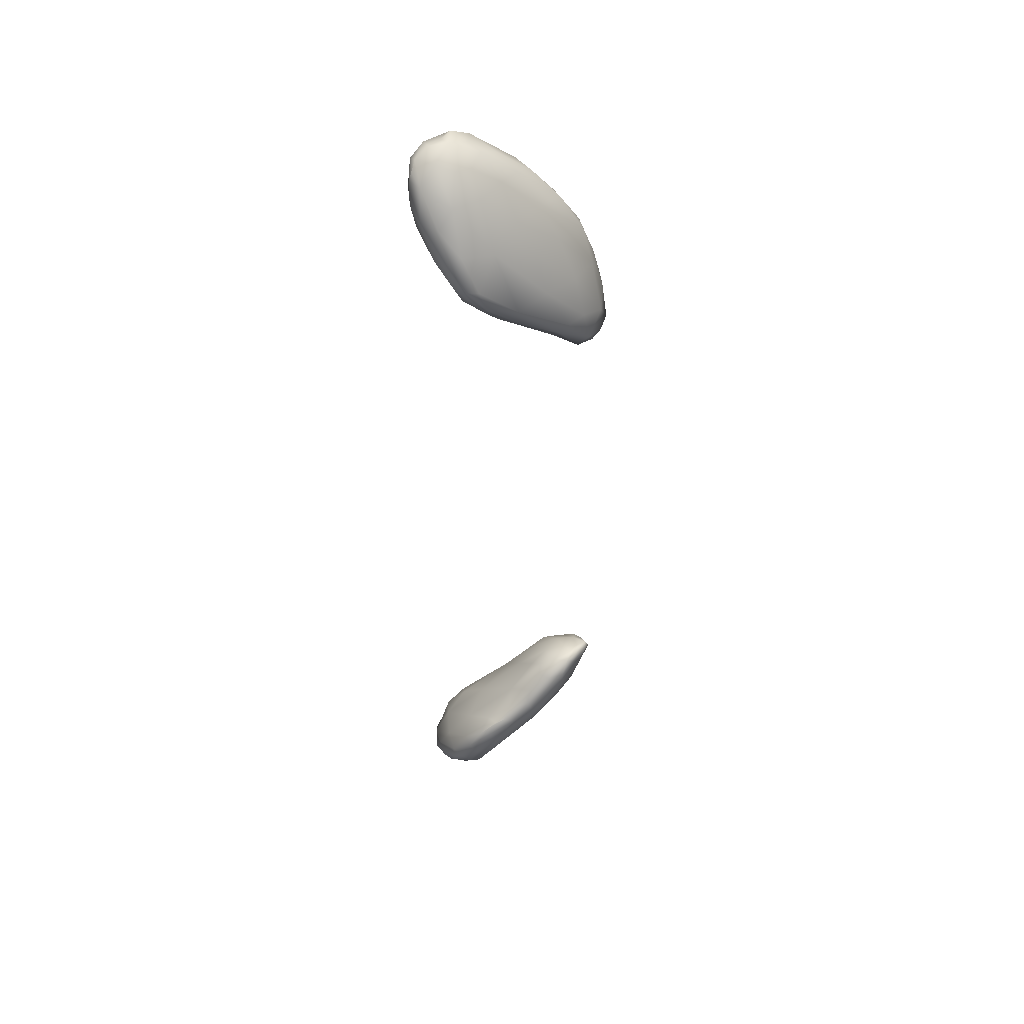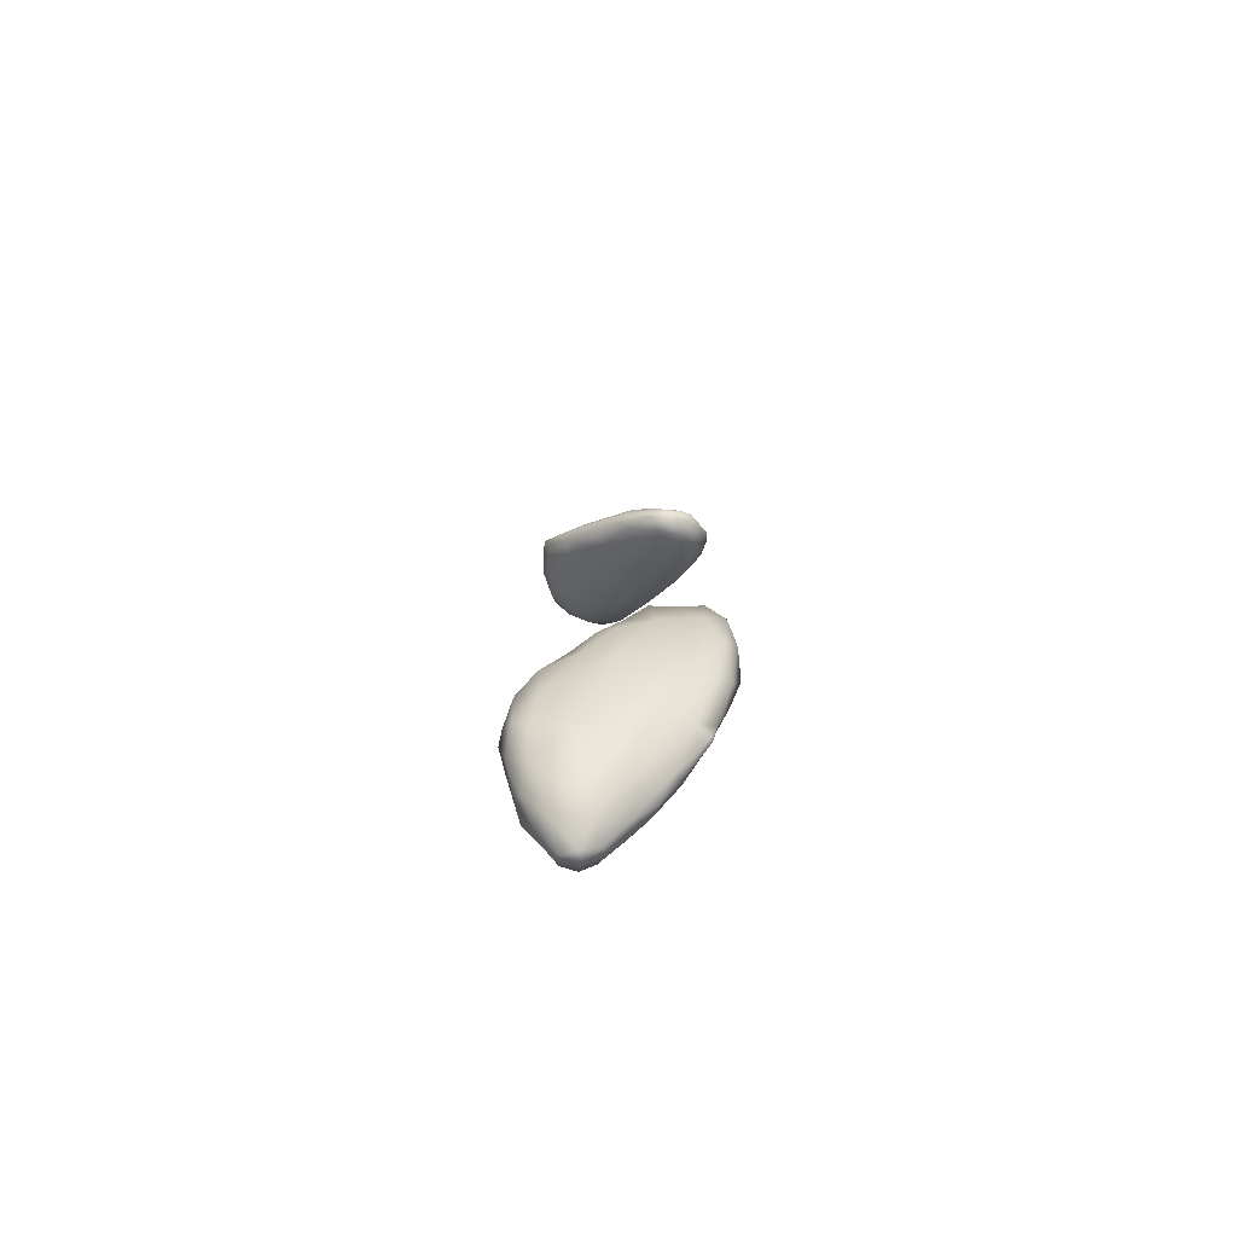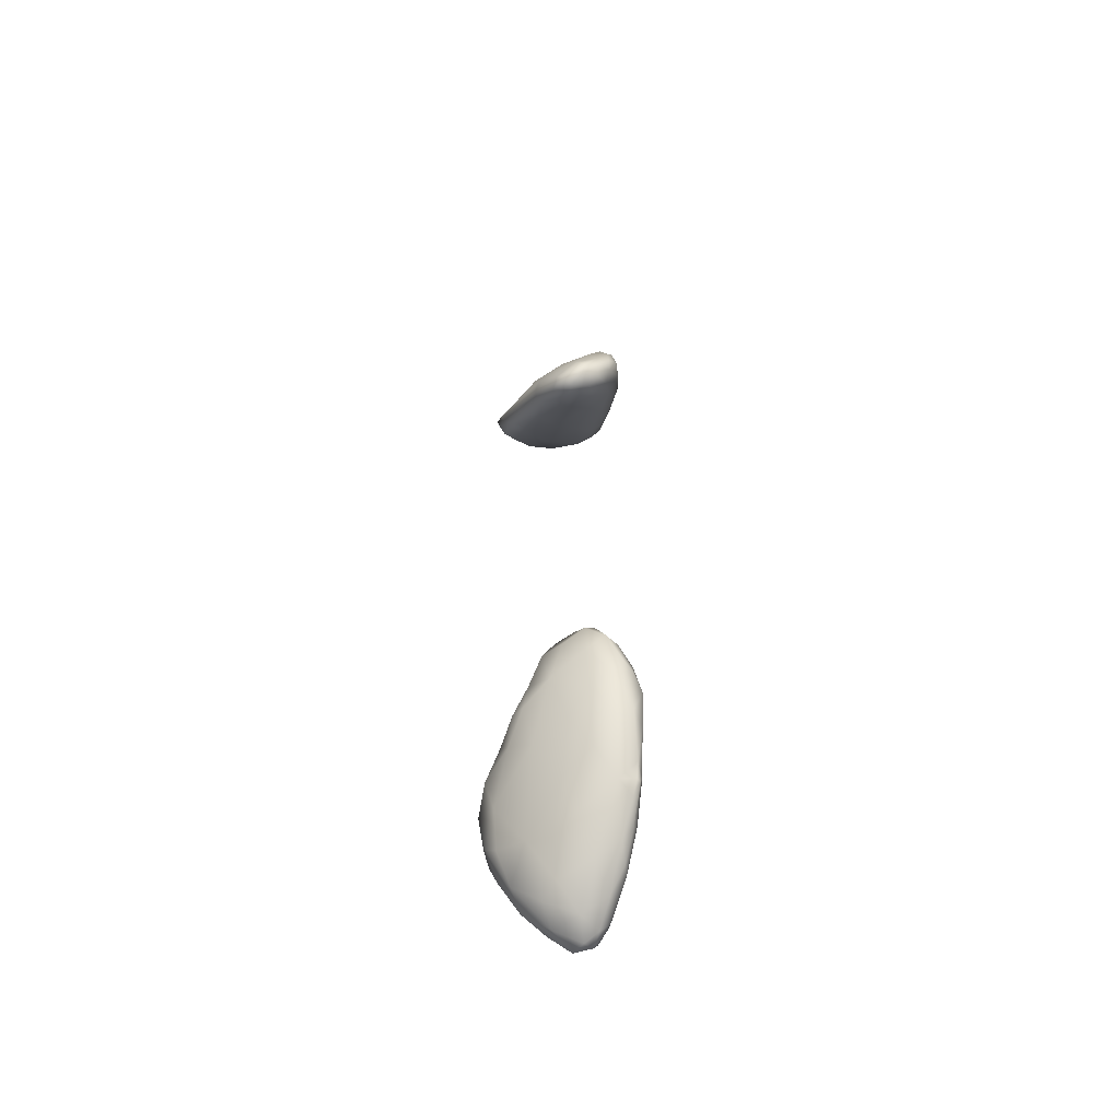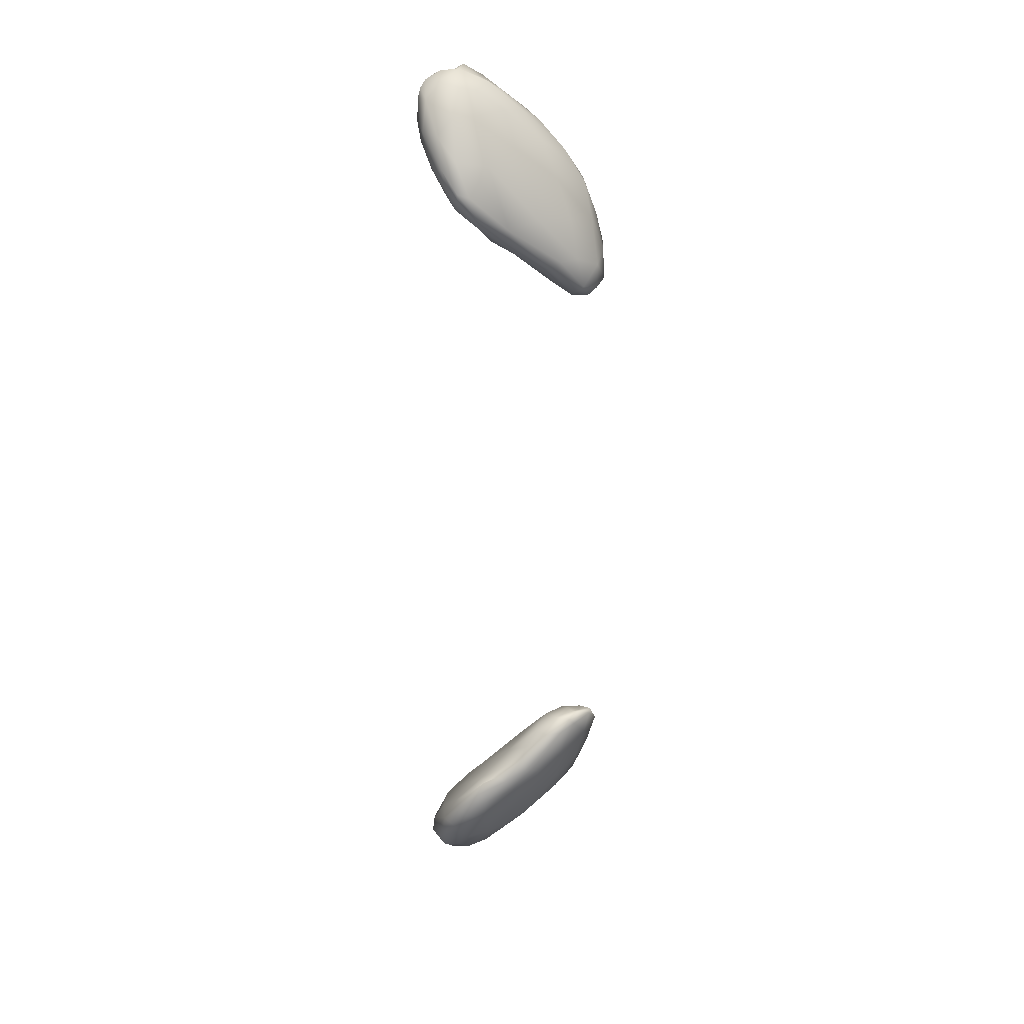
<metadata>
{"format":"obj","ext":"obj","renderer":"f3d","projection":"perspective","resolution":1024,"background":"white","views":[{"elev":48.1,"azim":83.0,"up":"+Z"},{"elev":-79.4,"azim":132.3,"up":"+Z"},{"elev":-59.3,"azim":167.3,"up":"+Z"},{"elev":27.1,"azim":93.4,"up":"+Z"}]}
</metadata>
<code>
v 7448 6463 4408
v 7405 6483 4413
v 7431 6497 4407
v 7500 6494 4434
v 7403 6529 4418
v 7452 6553 4431
v 7391 6460 4449
v 7443 6442 4452
v 7504 6452 4460
v 7378 6527 4448
v 7533 6545 4463
v 7395 6596 4460
v 7514 6598 4478
v 7419 6433 4478
v 7564 6470 4493
v 7370 6489 4482
v 7599 6518 4523
v 7361 6615 4512
v 7444 6654 4502
v 7518 6427 4513
v 7471 6430 4533
v 7360 6551 4517
v 7588 6616 4568
v 7373 6648 4506
v 7498 6713 4571
v 7539 6672 4567
v 7391 6692 4535
v 7566 6450 4524
v 7404 6456 4516
v 7623 6478 4577
v 7370 6514 4563
v 7366 6705 4564
v 7556 6437 4587
v 7642 6559 4588
v 7662 6529 4620
v 7353 6691 4592
v 7381 6766 4597
v 7418 6787 4621
v 7596 6455 4587
v 7397 6481 4591
v 7355 6634 4597
v 7462 6473 4622
v 7380 6536 4637
v 7366 6617 4661
v 7660 6607 4672
v 7369 6787 4625
v 7378 6793 4628
v 7563 6468 4646
v 7642 6475 4625
v 7536 6746 4638
v 7603 6746 4746
v 7359 6767 4665
v 7629 6477 4646
v 7413 6534 4663
v 7660 6502 4647
v 7482 6820 4680
v 7443 6873 4727
v 7684 6551 4697
v 7380 6812 4663
v 7402 6880 4757
v 7476 6590 4754
v 7361 6727 4736
v 7539 6824 4759
v 7565 6539 4736
v 7633 6515 4719
v 7666 6527 4710
v 7684 6612 4751
v 7649 6699 4781
v 7374 6846 4746
v 7398 6681 4778
v 7503 6883 4811
v 7459 6917 4843
v 7668 6562 4774
v 7674 6593 4775
v 7375 6790 4846
v 7632 6772 4840
v 7381 6886 4822
v 7628 6593 4801
v 7649 6735 4853
v 7376 6832 4810
v 7482 6715 4885
v 7661 6670 4815
v 7435 6928 4874
v 7569 6676 4870
v 7664 6603 4807
v 7584 6840 4879
v 7410 6910 4864
v 7659 6614 4814
v 7657 6644 4825
v 7400 6806 4906
v 7532 6747 4941
v 7439 6778 4916
v 7641 6720 4880
v 7624 6786 4906
v 7405 6899 4896
v 7477 6941 4942
v 7518 6908 4916
v 7631 6662 4847
v 7408 6860 4919
v 7443 6922 4938
v 7615 6731 4914
v 7557 6771 4970
v 7585 6764 4957
v 7604 6838 4963
v 7428 6901 4942
v 7521 6922 4985
v 7503 6795 4970
v 7604 6793 4953
v 7453 6838 4962
v 7563 6878 4973
v 7499 6925 4990
v 7576 6854 5000
v 7466 6893 4975
v 7540 6894 5003
v 7559 6818 4991
v 7513 6856 4998
v 7544 6871 5005
v 7515 6890 4992
v 7533 6847 6360
v 7584 6850 6376
v 7589 6785 6421
v 7534 6881 6359
v 7483 6883 6373
v 7555 6892 6366
v 7512 6913 6376
v 7541 6916 6383
v 7520 6776 6431
v 7458 6835 6413
v 7578 6881 6397
v 7460 6908 6393
v 7508 6936 6401
v 7453 6761 6478
v 7430 6880 6422
v 7625 6795 6460
v 7469 6930 6413
v 7619 6769 6460
v 7617 6819 6478
v 7427 6913 6446
v 7531 6917 6445
v 7433 6931 6472
v 7468 6930 6470
v 7536 6657 6533
v 7597 6688 6500
v 7636 6694 6507
v 7408 6826 6469
v 7390 6872 6503
v 7582 6864 6476
v 7462 6636 6584
v 7620 6761 6592
v 7407 6909 6516
v 7660 6689 6534
v 7408 6727 6548
v 7379 6773 6558
v 7553 6843 6575
v 7643 6636 6541
v 7666 6684 6578
v 7359 6762 6662
v 7483 6897 6563
v 7625 6587 6585
v 7668 6607 6581
v 7428 6908 6559
v 7416 6615 6633
v 7383 6627 6662
v 7389 6866 6609
v 7668 6544 6632
v 7542 6537 6648
v 7691 6603 6615
v 7362 6650 6701
v 7633 6516 6664
v 7443 6876 6647
v 7406 6871 6650
v 7440 6526 6702
v 7689 6552 6657
v 7698 6552 6683
v 7690 6583 6671
v 7363 6768 6743
v 7667 6518 6683
v 7405 6565 6691
v 7634 6629 6740
v 7520 6802 6681
v 7582 6738 6683
v 7580 6476 6714
v 7629 6482 6730
v 7363 6543 6790
v 7355 6625 6774
v 7383 6808 6729
v 7502 6465 6751
v 7661 6510 6735
v 7412 6820 6729
v 7554 6446 6782
v 7392 6526 6754
v 7657 6545 6756
v 7354 6649 6815
v 7482 6763 6762
v 7422 6469 6809
v 7584 6454 6812
v 7555 6695 6773
v 7372 6711 6830
v 7394 6751 6802
v 7476 6435 6847
v 7531 6435 6831
v 7384 6490 6839
v 7619 6495 6813
v 7362 6654 6854
v 7443 6707 6840
v 7514 6436 6889
v 7548 6460 6890
v 7590 6533 6854
v 7564 6602 6855
v 7362 6578 6904
v 7499 6662 6854
v 7410 6458 6889
v 7376 6537 6871
v 7453 6445 6912
v 7511 6443 6914
v 7383 6597 6919
v 7460 6617 6920
v 7412 6659 6880
v 7533 6546 6920
v 7484 6454 6929
v 7510 6500 6928
v 7506 6589 6908
v 7425 6480 6935
v 7395 6539 6936
v 7460 6539 6953
v 7414 6548 6954
v 7425 6588 6925
v 7458 6491 6946
v 7430 6522 6943
f 1 2 3
f 4 1 3
f 3 2 5
f 4 3 6
f 3 5 6
f 7 2 8
f 1 8 2
f 4 9 1
f 2 10 5
f 7 10 2
f 4 6 11
f 12 5 10
f 13 11 6
f 5 12 6
f 14 7 8
f 9 8 1
f 15 9 4
f 10 7 16
f 11 17 4
f 18 12 10
f 12 19 6
f 19 13 6
f 9 20 8
f 8 20 21
f 15 4 17
f 16 22 10
f 10 22 18
f 11 23 17
f 11 13 23
f 12 18 24
f 13 25 26
f 19 25 13
f 27 12 24
f 19 12 27
f 14 8 21
f 9 28 20
f 29 7 14
f 7 29 16
f 9 15 28
f 23 13 26
f 15 30 28
f 31 16 29
f 30 15 17
f 16 31 22
f 18 32 24
f 27 24 32
f 20 33 21
f 21 29 14
f 17 23 34
f 17 34 35
f 18 36 32
f 27 32 37
f 19 27 38
f 28 39 20
f 20 39 33
f 40 31 29
f 30 17 35
f 22 41 18
f 41 36 18
f 19 38 25
f 42 29 21
f 42 40 29
f 28 30 39
f 31 40 43
f 31 43 44
f 23 45 34
f 37 32 46
f 37 38 27
f 37 46 47
f 38 37 47
f 21 48 42
f 33 48 21
f 49 39 30
f 31 41 22
f 23 50 51
f 36 52 32
f 26 25 50
f 26 50 23
f 46 32 52
f 39 53 33
f 39 49 53
f 43 40 54
f 42 54 40
f 55 30 35
f 31 44 41
f 35 34 45
f 45 23 51
f 41 52 36
f 25 56 50
f 25 38 56
f 38 57 56
f 33 53 48
f 49 30 55
f 55 35 58
f 35 45 58
f 46 52 59
f 47 46 59
f 59 38 47
f 60 38 59
f 57 38 60
f 61 54 42
f 44 62 41
f 41 62 52
f 50 56 63
f 51 50 63
f 61 42 64
f 64 42 48
f 53 65 48
f 53 49 55
f 66 53 55
f 58 45 67
f 45 51 68
f 52 69 59
f 65 64 48
f 53 66 65
f 66 55 58
f 43 54 70
f 43 70 44
f 70 62 44
f 68 67 45
f 56 57 71
f 56 71 63
f 59 69 60
f 57 60 72
f 71 57 72
f 66 73 65
f 58 74 66
f 75 62 70
f 68 51 76
f 60 69 77
f 64 65 78
f 54 61 70
f 74 58 67
f 76 79 68
f 62 80 52
f 52 80 69
f 69 80 77
f 65 73 78
f 66 74 73
f 70 61 81
f 67 68 82
f 60 83 72
f 84 61 64
f 85 73 74
f 74 67 82
f 68 79 82
f 62 75 80
f 76 51 86
f 51 63 86
f 77 87 60
f 60 87 83
f 78 73 88
f 61 84 81
f 78 84 64
f 85 88 73
f 74 82 89
f 85 74 89
f 70 90 75
f 88 85 89
f 91 81 84
f 81 92 70
f 82 93 89
f 82 79 93
f 79 76 94
f 80 95 77
f 95 87 77
f 63 71 86
f 72 83 96
f 71 72 97
f 78 88 98
f 84 78 98
f 88 89 98
f 98 89 93
f 93 79 94
f 80 99 95
f 100 83 87
f 86 71 97
f 72 96 97
f 84 98 101
f 98 93 101
f 92 90 70
f 75 99 80
f 86 94 76
f 83 100 96
f 84 102 91
f 84 103 102
f 101 103 84
f 75 90 99
f 104 94 86
f 99 105 95
f 87 95 100
f 97 96 106
f 81 91 107
f 101 108 103
f 101 93 108
f 81 107 92
f 92 109 90
f 109 99 90
f 95 105 100
f 110 86 97
f 102 107 91
f 108 93 94
f 94 104 108
f 86 110 104
f 96 100 111
f 106 96 111
f 108 104 112
f 104 110 112
f 105 99 113
f 100 113 111
f 100 105 113
f 106 110 97
f 106 114 110
f 103 115 102
f 103 108 115
f 108 112 115
f 92 107 109
f 109 113 99
f 110 114 112
f 111 114 106
f 107 102 115
f 115 116 107
f 107 116 109
f 112 117 115
f 109 116 113
f 112 114 117
f 118 113 116
f 111 113 118
f 118 114 111
f 116 115 117
f 117 118 116
f 114 118 117
f 119 120 121
f 120 119 122
f 122 119 123
f 120 122 124
f 122 123 125
f 125 124 122
f 124 125 126
f 127 128 119
f 121 127 119
f 128 123 119
f 120 124 129
f 123 130 125
f 129 124 126
f 126 125 131
f 127 132 128
f 133 123 128
f 120 129 134
f 133 130 123
f 125 130 135
f 125 135 131
f 121 120 136
f 136 120 134
f 134 129 137
f 138 130 133
f 139 129 126
f 135 138 140
f 135 130 138
f 139 126 131
f 135 141 131
f 142 127 143
f 132 127 142
f 121 143 127
f 121 144 143
f 144 121 136
f 132 145 128
f 145 133 128
f 133 145 146
f 138 133 146
f 137 129 147
f 147 129 139
f 135 140 141
f 131 141 139
f 142 148 132
f 147 149 137
f 146 150 138
f 138 150 140
f 134 151 136
f 132 152 145
f 145 153 146
f 147 139 154
f 144 155 143
f 132 148 152
f 136 151 144
f 151 134 156
f 145 152 153
f 134 137 156
f 156 137 149
f 153 157 146
f 149 147 154
f 158 139 141
f 143 155 159
f 159 142 143
f 160 155 144
f 160 144 151
f 158 154 139
f 140 161 141
f 155 160 159
f 148 162 152
f 152 163 153
f 164 146 157
f 146 164 150
f 140 150 161
f 161 158 141
f 159 160 165
f 166 148 142
f 159 166 142
f 151 167 160
f 162 163 152
f 153 163 168
f 153 168 157
f 164 161 150
f 159 165 169
f 167 151 156
f 158 161 170
f 161 171 170
f 166 159 169
f 172 148 166
f 165 160 173
f 160 167 173
f 172 162 148
f 174 167 175
f 167 156 175
f 157 176 164
f 164 171 161
f 169 165 177
f 165 173 177
f 162 172 178
f 174 173 167
f 163 162 178
f 156 149 179
f 154 180 181
f 181 149 154
f 180 154 158
f 182 169 183
f 169 177 183
f 168 163 184
f 168 185 157
f 176 186 164
f 164 186 171
f 180 158 170
f 187 166 182
f 169 182 166
f 166 187 172
f 173 188 177
f 188 173 174
f 156 179 175
f 184 185 168
f 149 181 179
f 186 189 171
f 171 189 170
f 187 182 190
f 190 182 183
f 188 183 177
f 172 191 178
f 178 191 163
f 163 191 184
f 175 192 174
f 157 193 176
f 194 180 170
f 195 172 187
f 172 195 191
f 196 183 188
f 188 174 192
f 175 179 192
f 185 193 157
f 181 180 197
f 180 194 197
f 198 186 176
f 199 189 186
f 194 170 189
f 195 187 200
f 190 200 187
f 190 201 200
f 183 196 190
f 184 191 202
f 203 188 192
f 181 197 179
f 204 176 193
f 204 198 176
f 199 186 198
f 199 205 189
f 194 189 205
f 201 190 196
f 202 191 195
f 188 203 196
f 201 206 200
f 201 196 206
f 207 196 203
f 203 192 208
f 179 208 192
f 179 209 208
f 197 209 179
f 210 204 193
f 211 197 194
f 195 212 202
f 212 195 200
f 196 207 206
f 202 213 184
f 184 213 185
f 197 211 209
f 194 205 211
f 206 214 200
f 206 207 215
f 202 212 213
f 185 213 193
f 213 210 193
f 204 216 198
f 211 205 217
f 205 199 218
f 200 214 212
f 208 207 203
f 219 208 209
f 199 198 218
f 205 218 217
f 220 214 206
f 206 215 220
f 207 208 221
f 219 221 208
f 222 219 209
f 210 216 204
f 209 211 222
f 216 218 198
f 222 211 217
f 214 223 212
f 215 207 220
f 220 207 221
f 212 223 213
f 213 224 210
f 224 216 210
f 220 223 214
f 223 224 213
f 221 219 225
f 216 224 226
f 219 222 225
f 216 226 227
f 225 217 227
f 225 222 217
f 218 216 227
f 217 218 227
f 223 220 228
f 228 229 223
f 223 229 224
f 221 228 220
f 221 225 228
f 224 229 226
f 226 225 227
f 228 225 229
f 225 226 229

</code>
